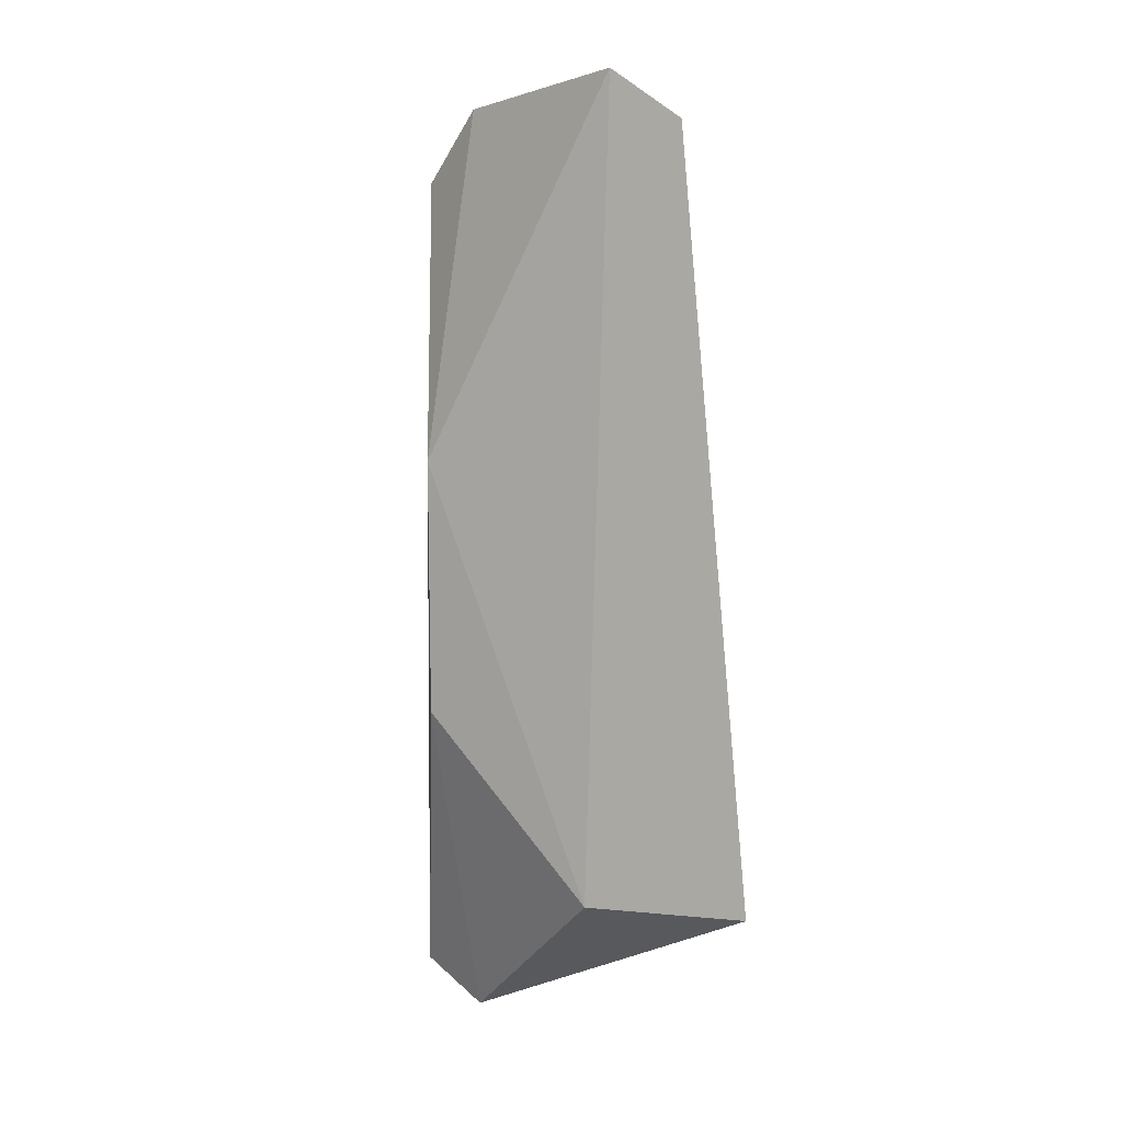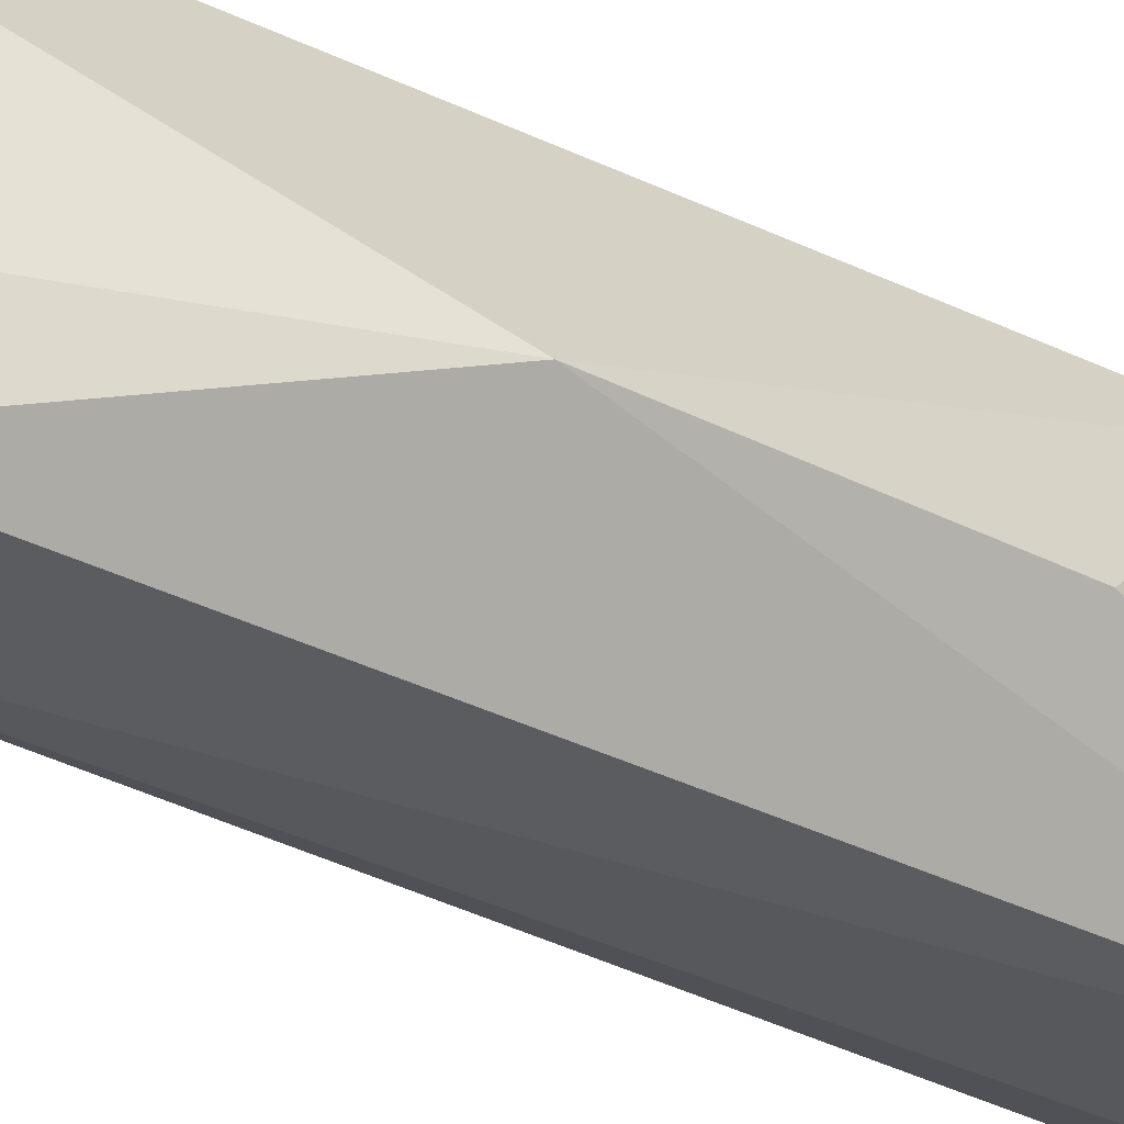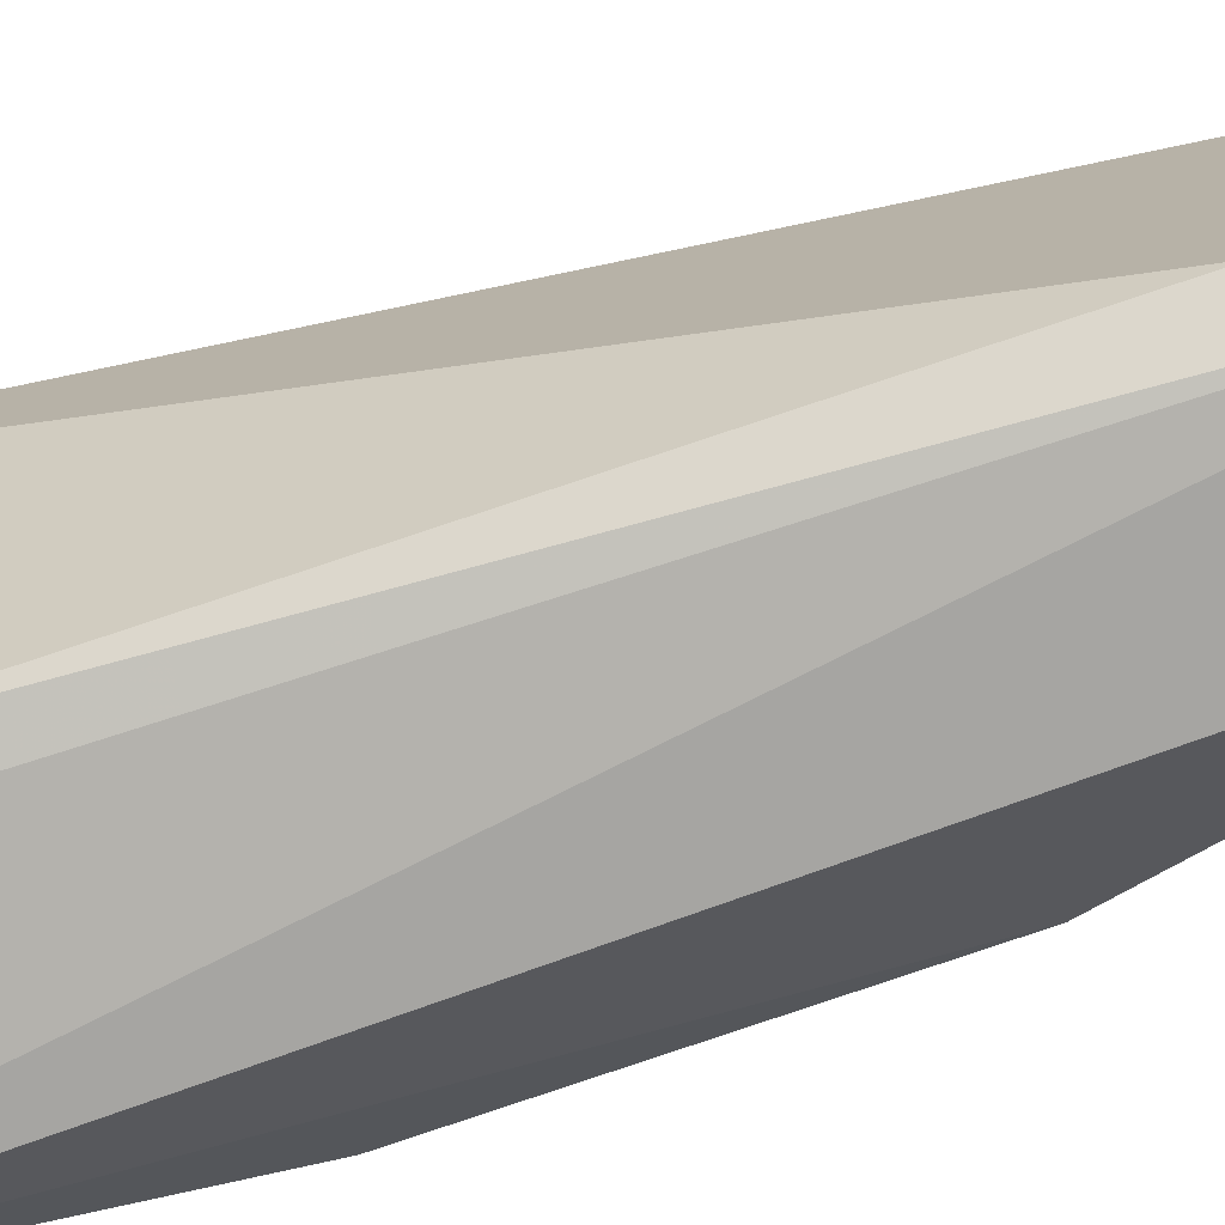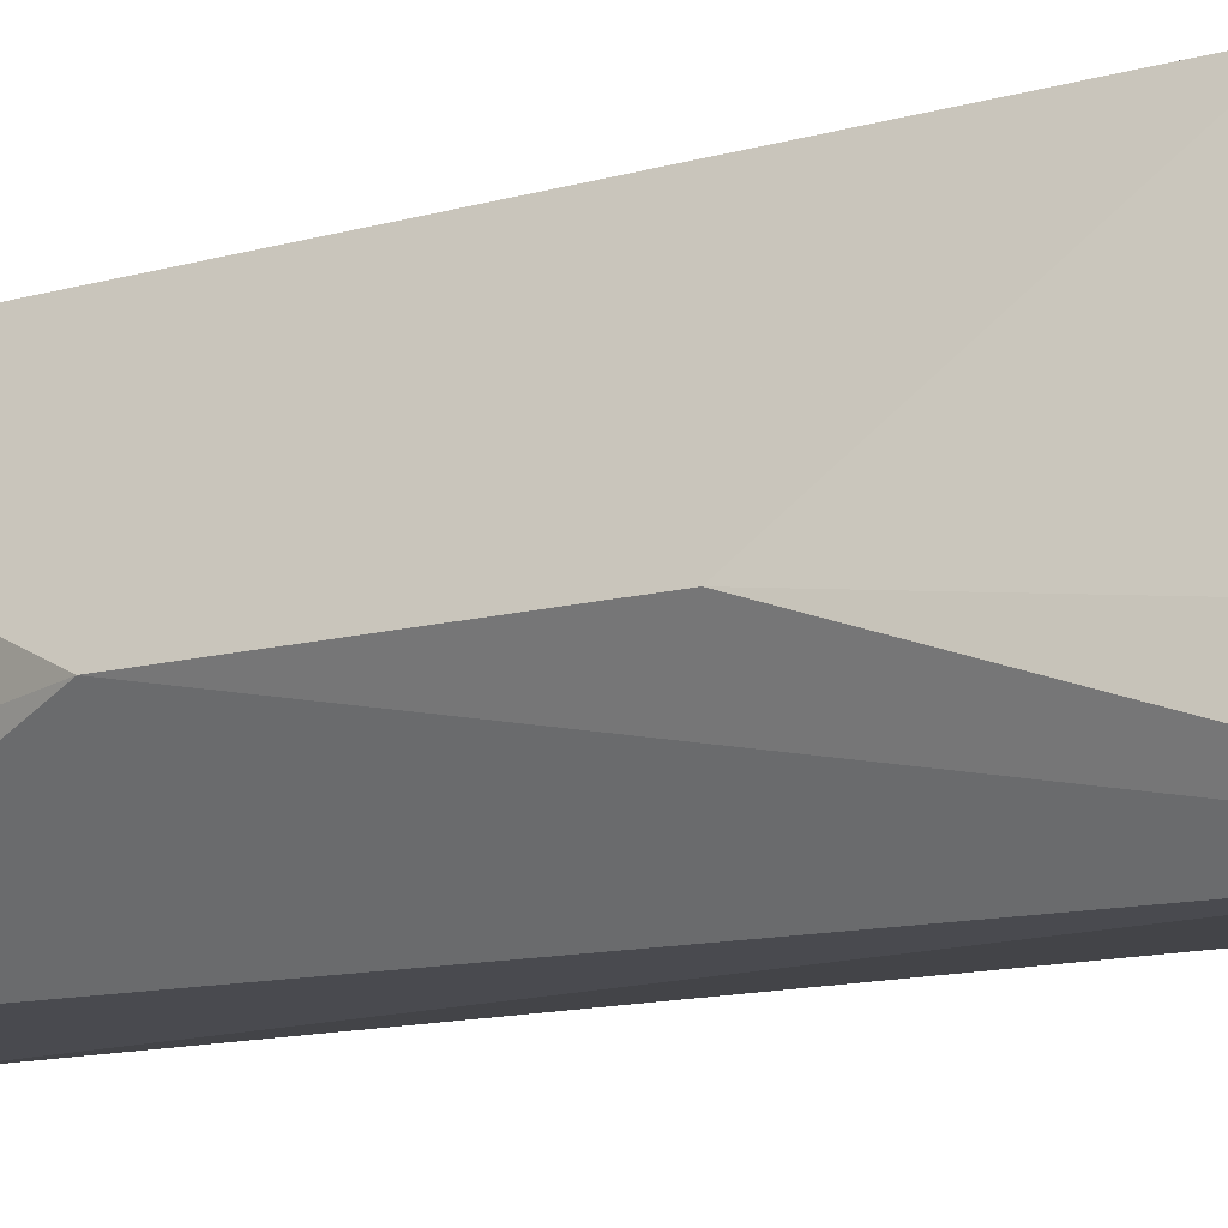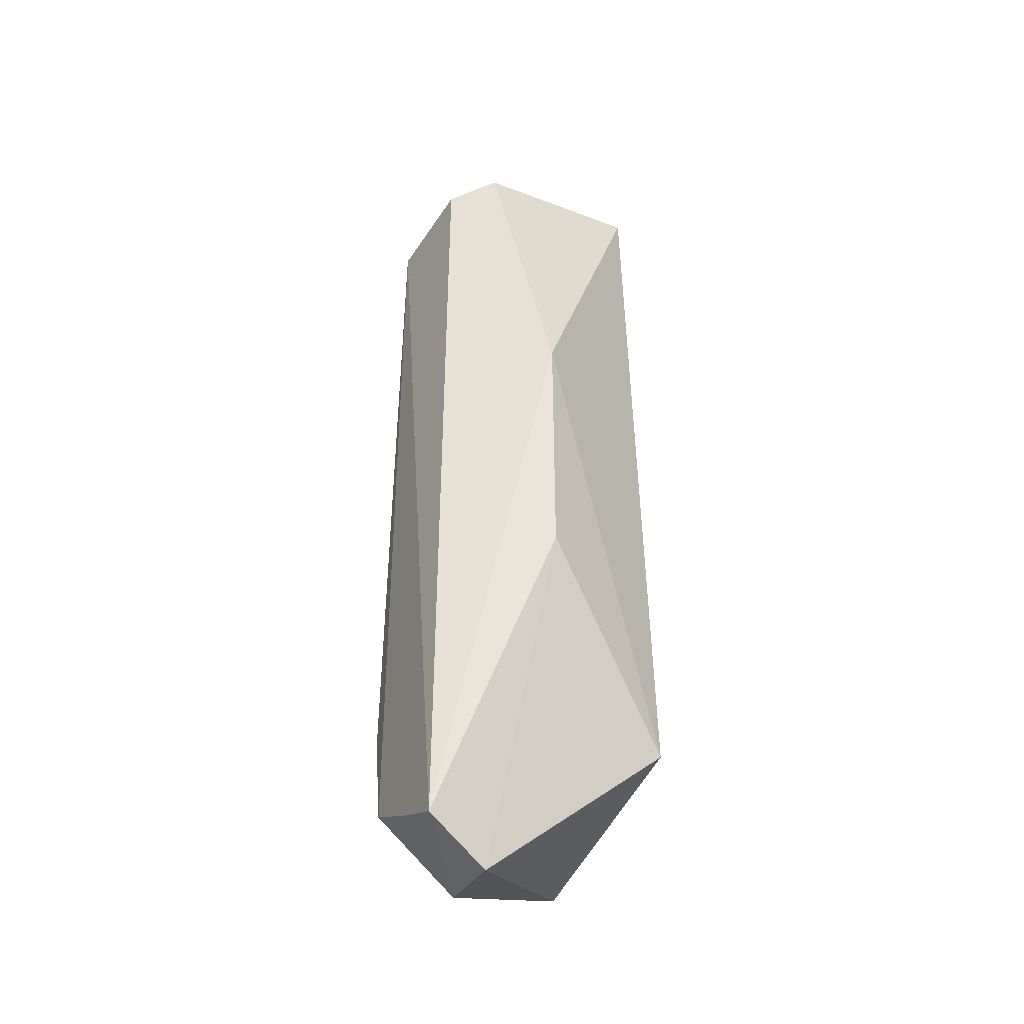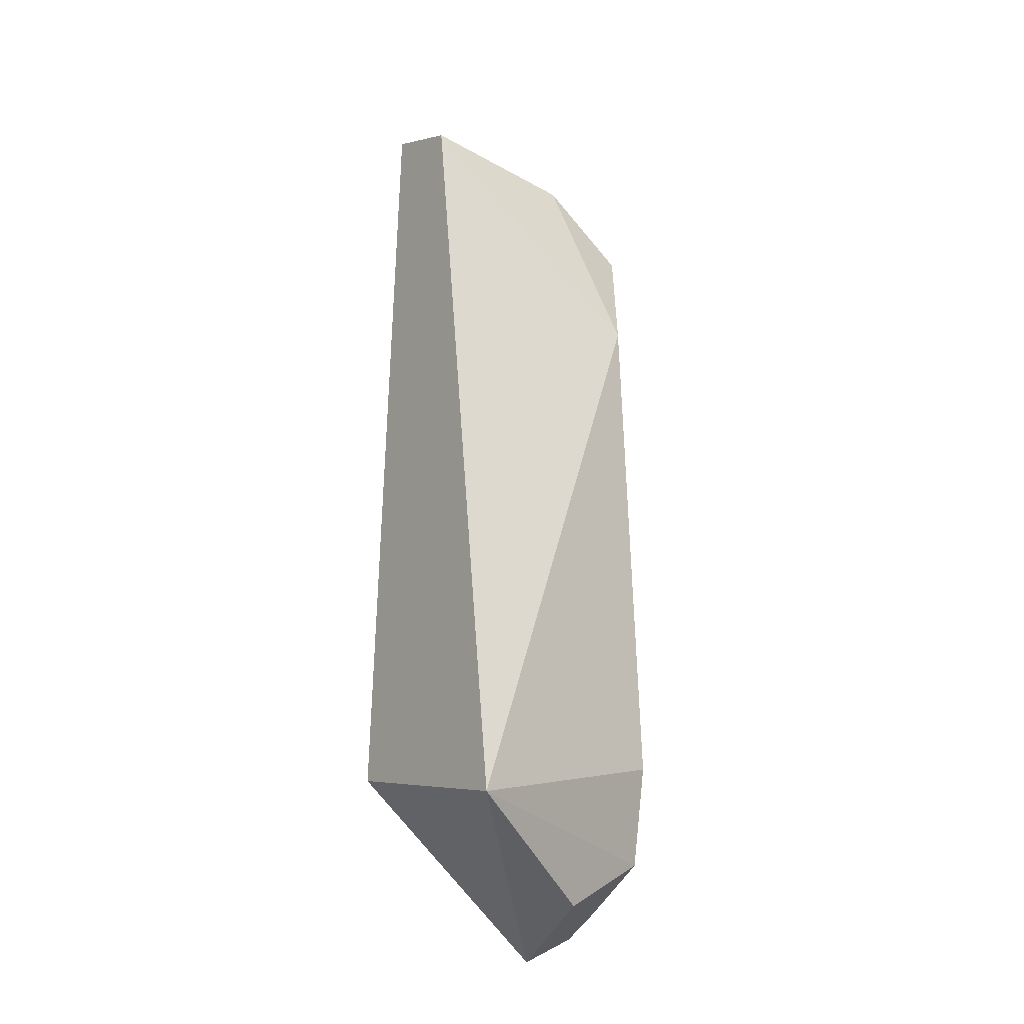
<metadata>
{"format":"obj","ext":"obj","renderer":"f3d","projection":"perspective","resolution":1024,"background":"white","views":[{"elev":10.3,"azim":-38.8,"up":"+Y"},{"elev":-30.8,"azim":-127.0,"up":"+Z"},{"elev":-77.1,"azim":109.0,"up":"+Z"},{"elev":-10.6,"azim":-53.3,"up":"+Z"},{"elev":-37.8,"azim":-118.9,"up":"+Y"},{"elev":-25.9,"azim":55.0,"up":"+Y"}]}
</metadata>
<code>
v 0.1047 -0.2568 -0.4621
v 0.2186 -0.2018 -0.3561
v 0.09717 -0.1654 -0.3561
v 0.1124 0.2752 -0.3561
v 0.1556 0.2088 -0.4993
v 0.05921 0.07091 -0.4441
v 0.1786 -0.1548 -0.493
v 0.1616 0.2515 -0.3561
v 0.05927 -0.06844 -0.4438
v 0.09983 0.2189 -0.4952
v 0.1751 0.1393 -0.4869
v 0.1722 -0.2397 -0.4458
v 0.1582 0.2447 -0.4479
v 0.1041 0.2581 -0.4609
v 0.09531 -0.2373 -0.4996
v 0.1642 -0.2078 -0.4962
v 0.1208 -0.2273 -0.4983
f 1 2 3
f 3 2 4
f 6 3 4
f 8 4 2
f 9 1 3
f 9 3 6
f 11 7 5
f 11 2 7
f 11 8 2
f 12 2 1
f 13 4 8
f 13 11 5
f 13 8 11
f 14 10 6
f 14 6 4
f 14 4 13
f 14 13 5
f 14 5 10
f 15 9 6
f 15 6 10
f 15 1 9
f 15 12 1
f 15 10 5
f 16 7 2
f 16 2 12
f 16 15 5
f 16 5 7
f 17 16 12
f 17 12 15
f 17 15 16

</code>
